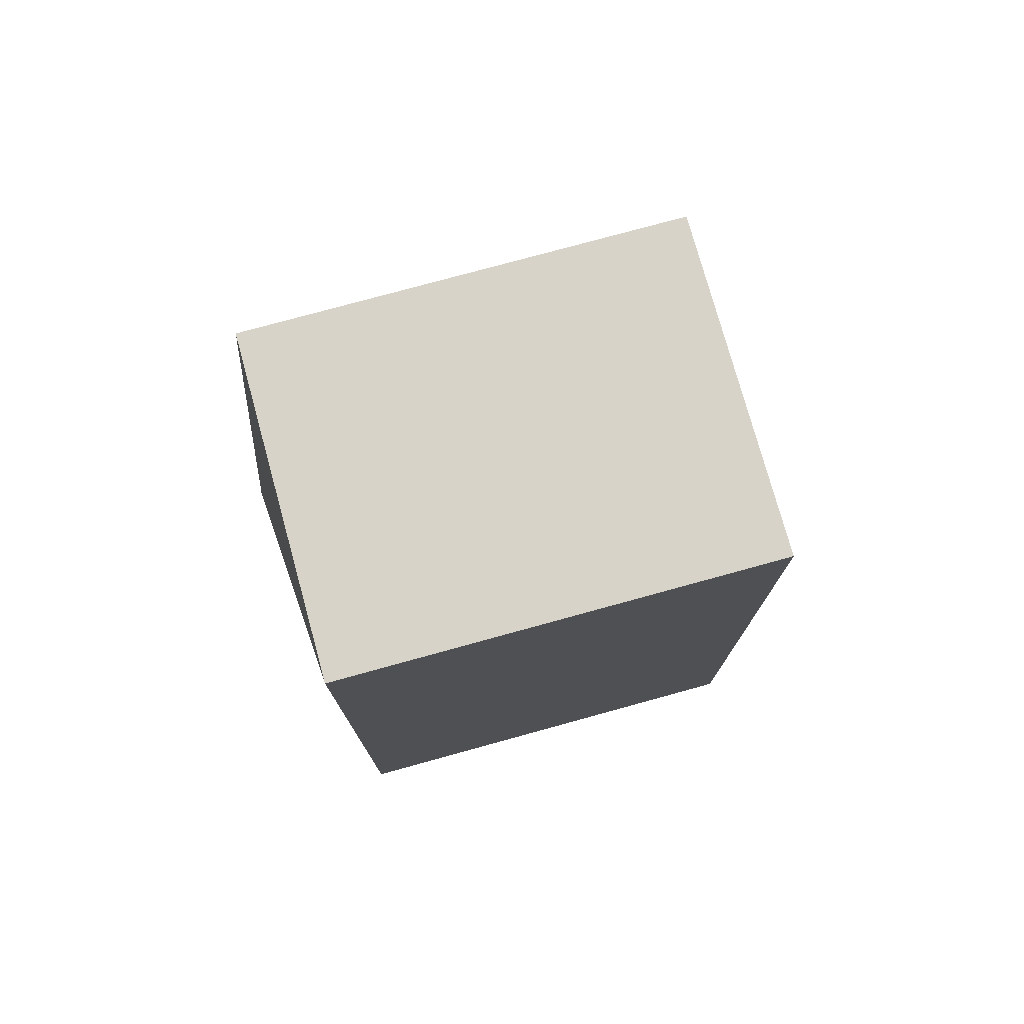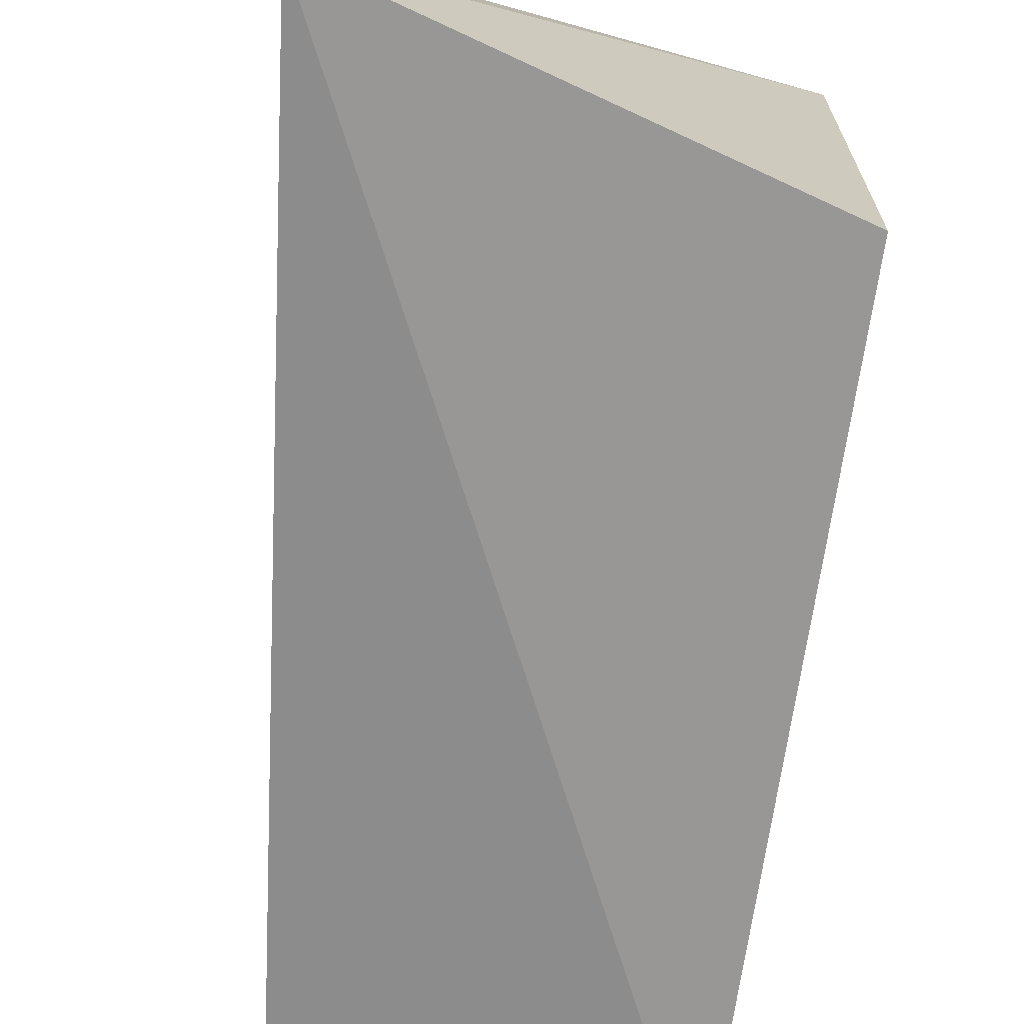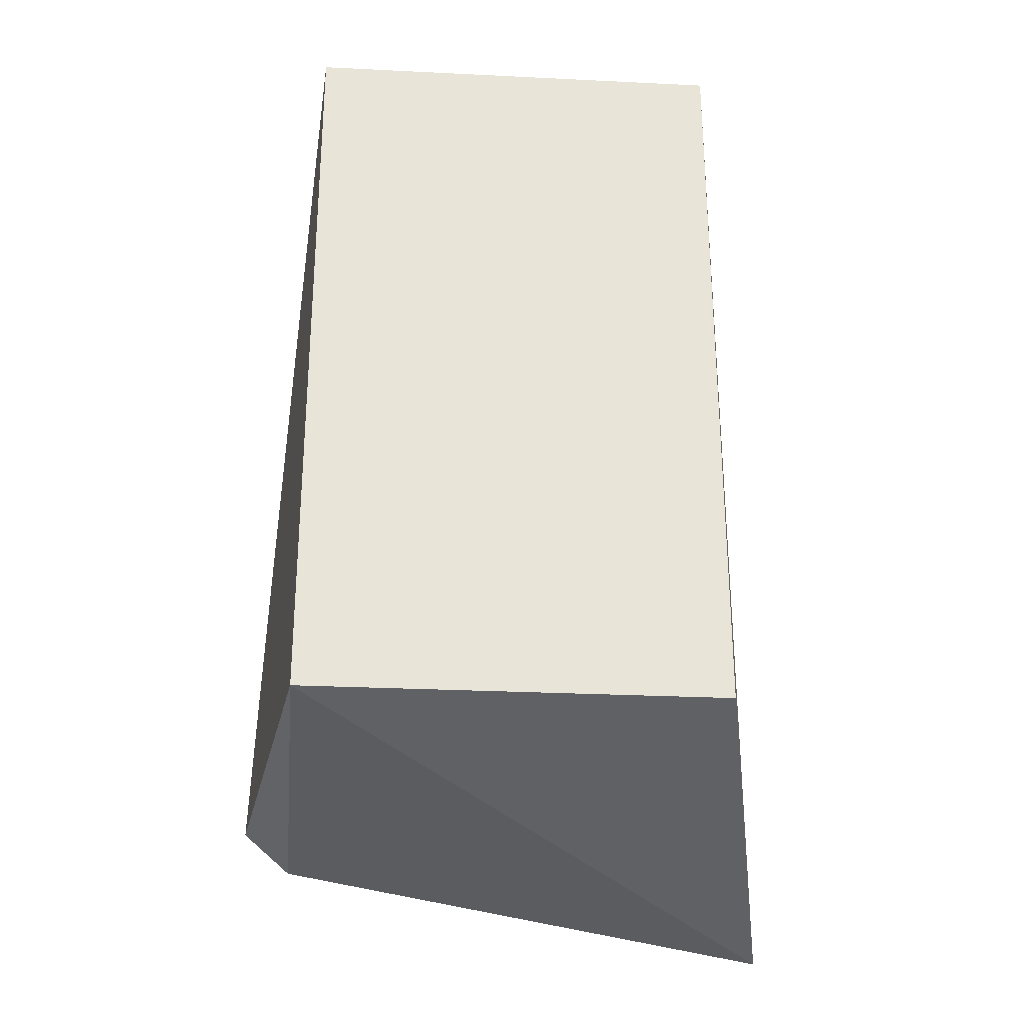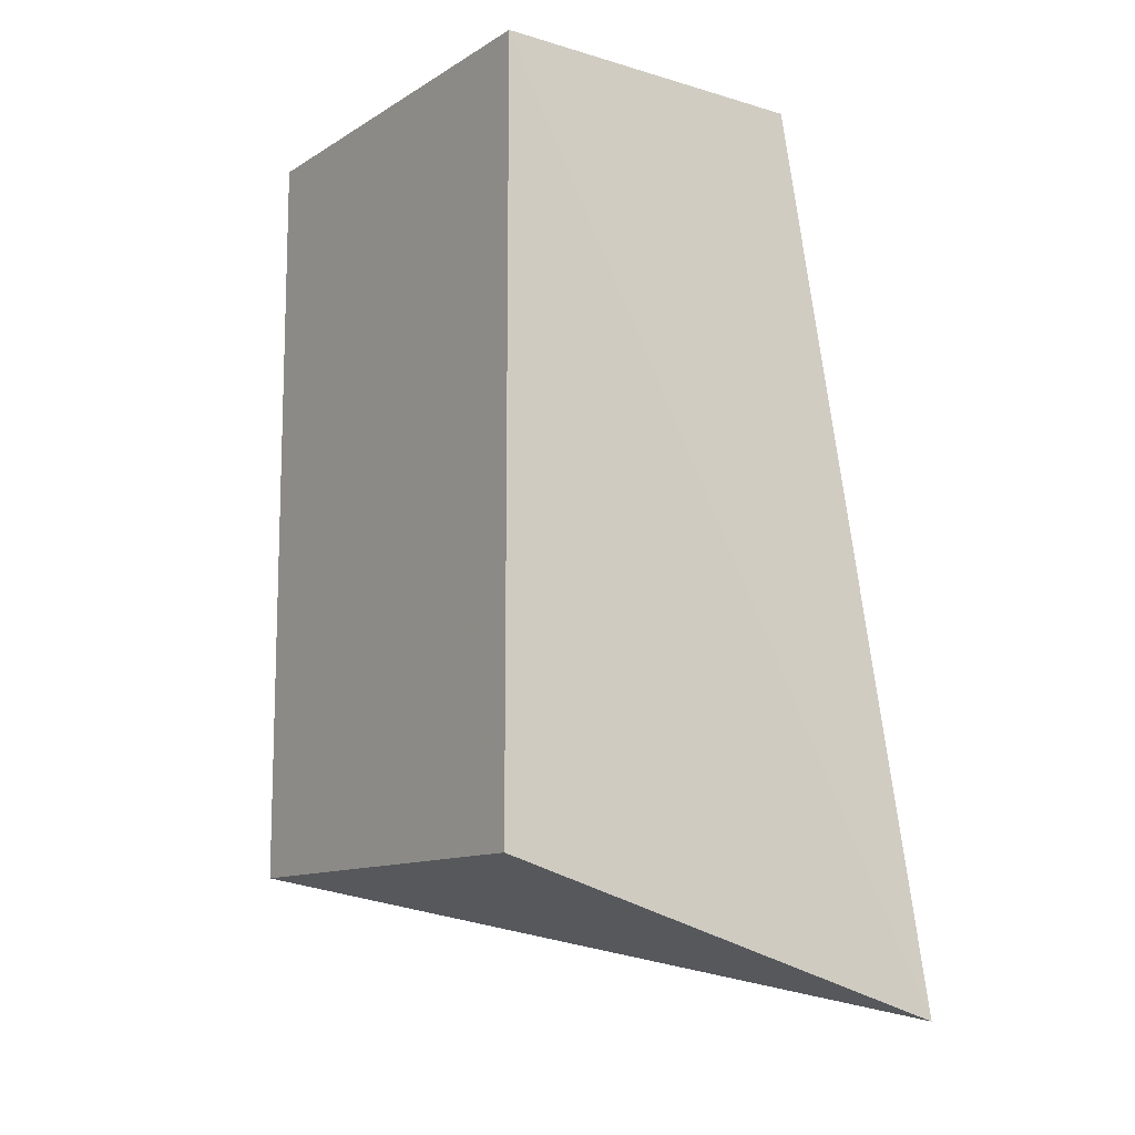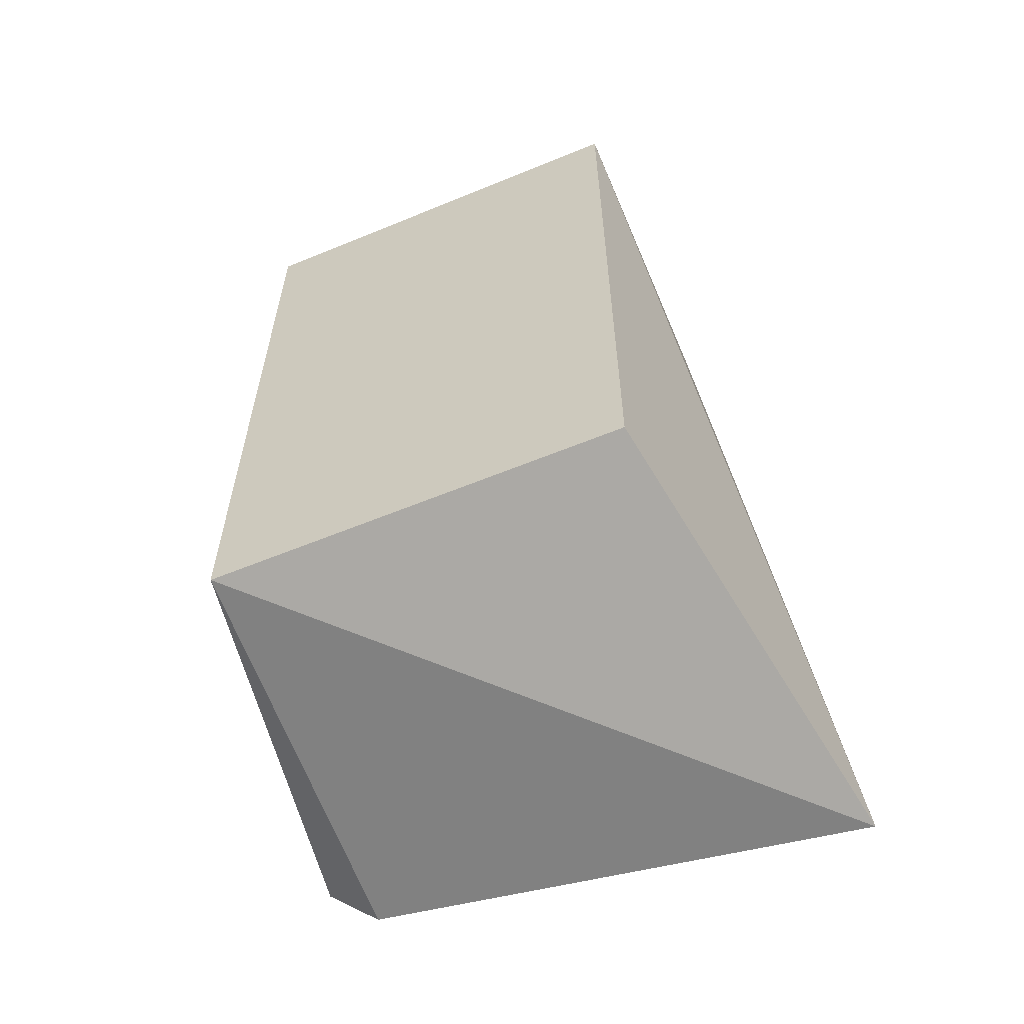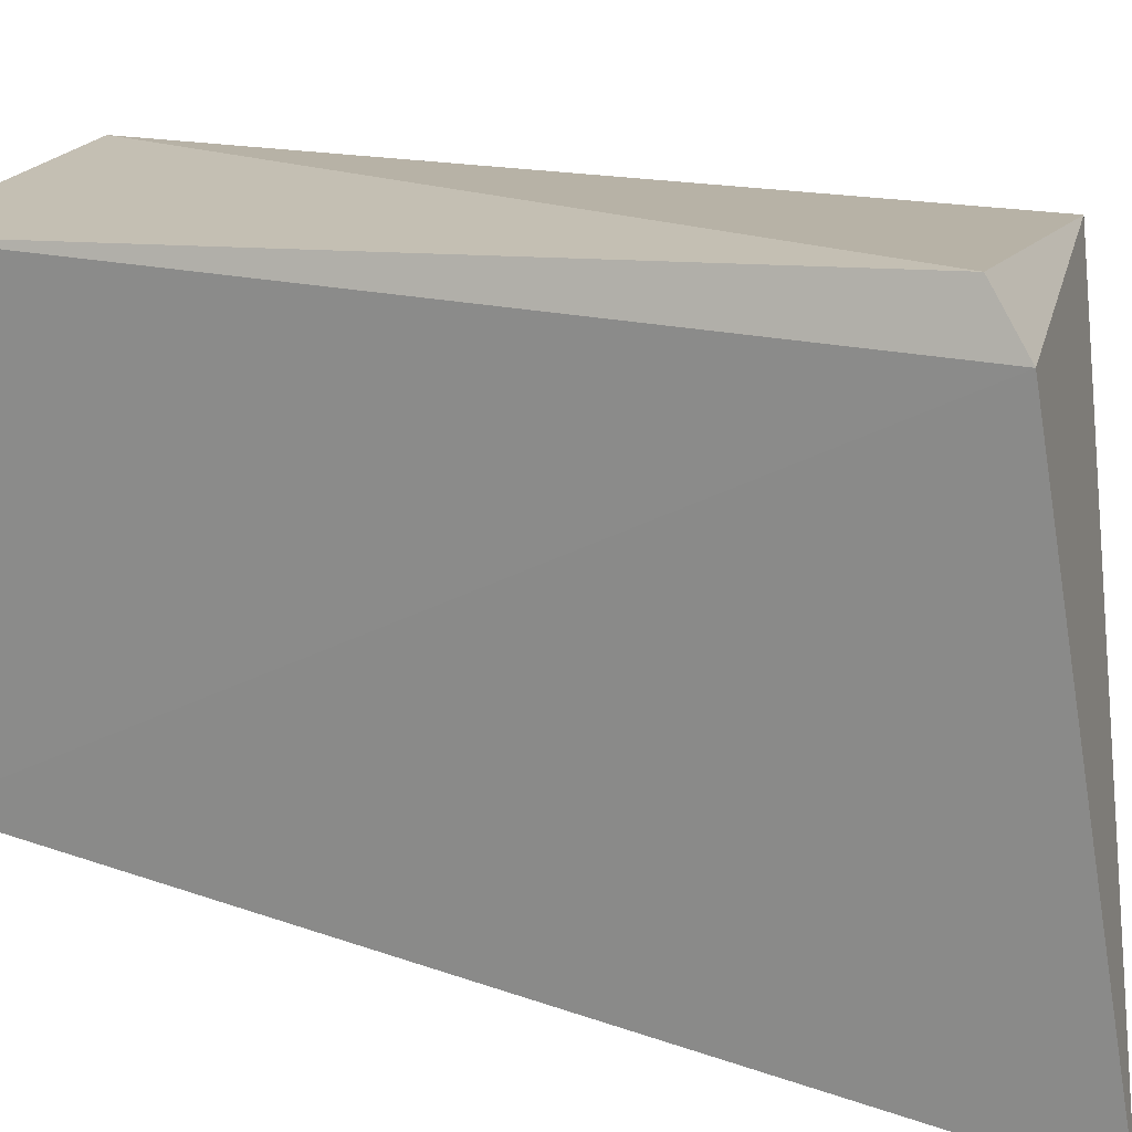
<metadata>
{"format":"obj","ext":"obj","renderer":"f3d","projection":"perspective","resolution":1024,"background":"white","views":[{"elev":76.5,"azim":74.6,"up":"+Y"},{"elev":-69.6,"azim":-8.3,"up":"+Z"},{"elev":-28.4,"azim":85.8,"up":"+Y"},{"elev":-11.7,"azim":144.6,"up":"+Y"},{"elev":-59.7,"azim":112.9,"up":"+Y"},{"elev":20.2,"azim":-70.4,"up":"+Z"}]}
</metadata>
<code>
v -0.1962 -0.3864 0.006826
v -0.1962 -0.3864 -0.1295
v -0.1962 -0.1439 0.006826
v -0.3023 -0.1439 0.006826
v -0.3298 -0.4317 -0.1566
v -0.3218 -0.391 0.02571
v -0.1962 -0.1439 -0.1295
v -0.328 -0.4028 0.0101
v -0.3023 -0.1439 -0.1295
f 1 2 3
f 5 2 1
f 6 1 3
f 6 3 4
f 7 3 2
f 7 2 5
f 7 4 3
f 8 5 1
f 8 1 6
f 8 6 4
f 9 7 5
f 9 4 7
f 9 8 4
f 9 5 8

</code>
